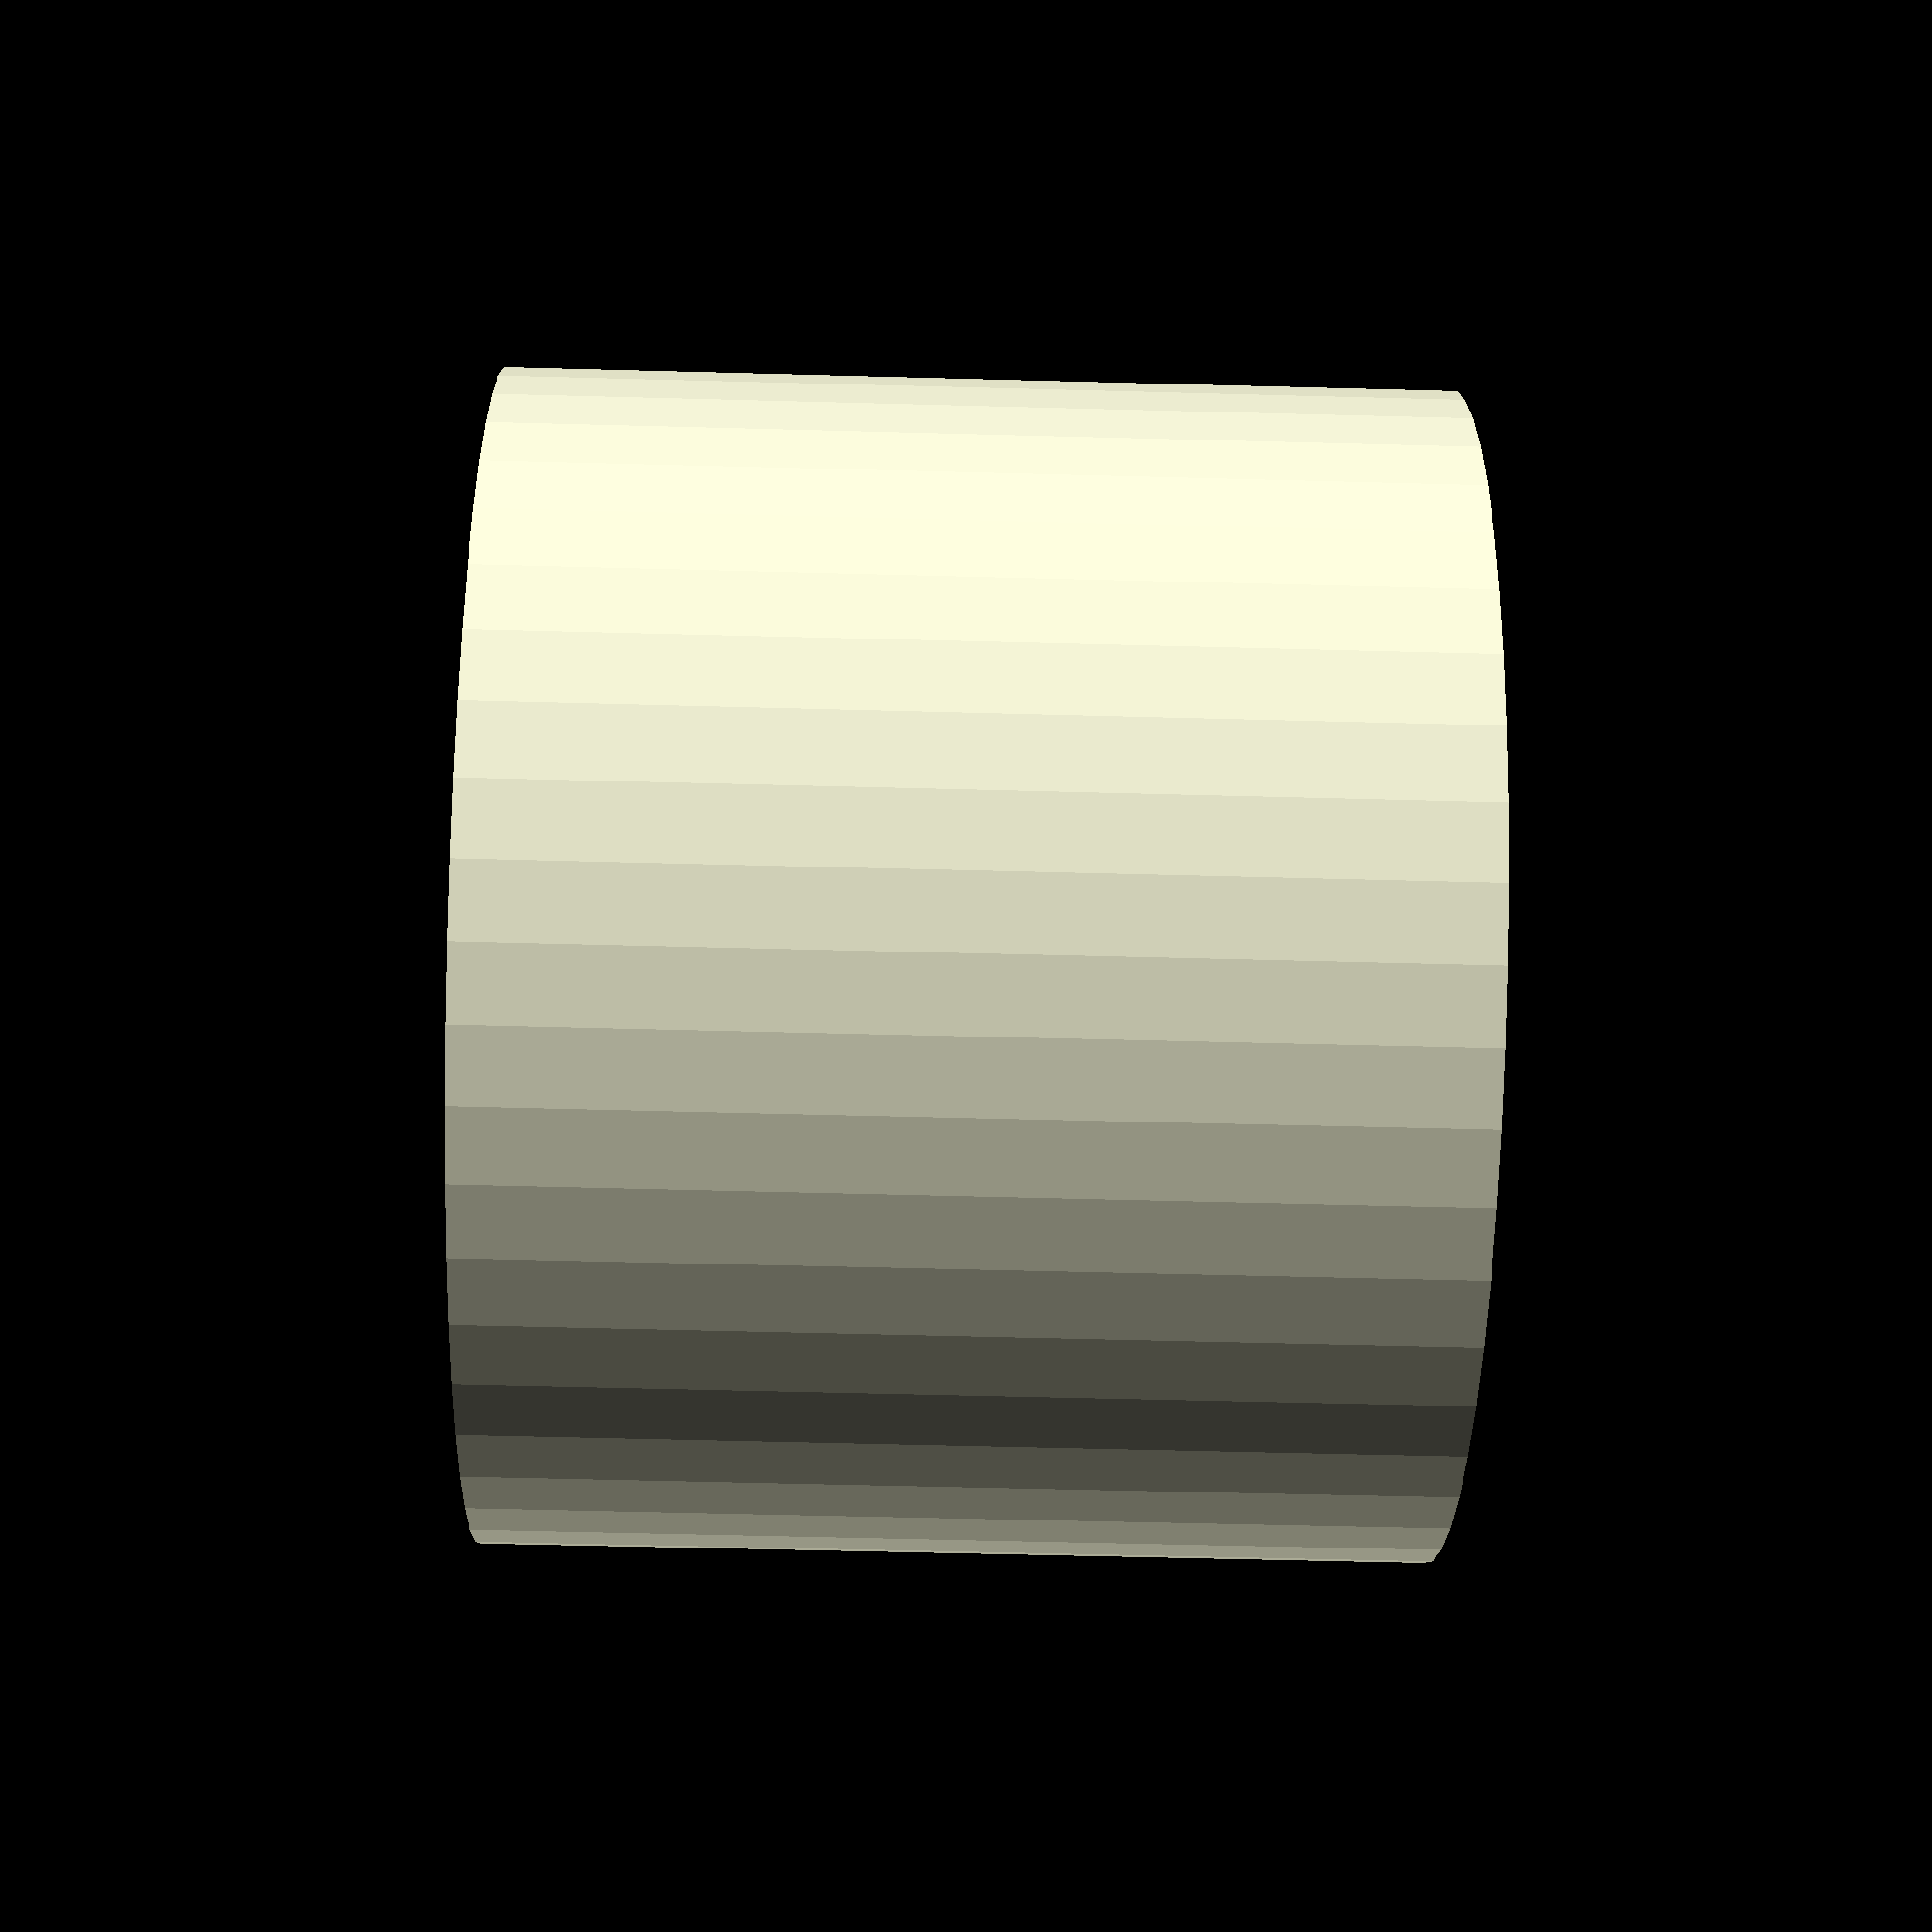
<openscad>
$fn = 50;


difference() {
	union() {
		cylinder(h = 12, r = 7.5000000000);
	}
	union() {
		translate(v = [0.0000000000, 0.0000000000, 2]) {
			rotate(a = [0, 0, 0]) {
				difference() {
					union() {
						translate(v = [0, 0, -1.7000000000]) {
							cylinder(h = 1.7000000000, r1 = 1.5000000000, r2 = 2.4000000000);
						}
						translate(v = [0, 0, -6.0000000000]) {
							cylinder(h = 6, r = 1.5000000000);
						}
						translate(v = [0, 0, -6.0000000000]) {
							cylinder(h = 6, r = 1.8000000000);
						}
						translate(v = [0, 0, -6.0000000000]) {
							cylinder(h = 6, r = 1.5000000000);
						}
					}
					union();
				}
			}
		}
		translate(v = [0.0000000000, 0.0000000000, 2]) {
			rotate(a = [0, 0, 0]) {
				difference() {
					union() {
						translate(v = [0, 0, -1.7000000000]) {
							cylinder(h = 1.7000000000, r1 = 1.5000000000, r2 = 2.4000000000);
						}
						translate(v = [0, 0, -6.0000000000]) {
							cylinder(h = 6, r = 1.5000000000);
						}
						translate(v = [0, 0, -6.0000000000]) {
							cylinder(h = 6, r = 1.8000000000);
						}
						translate(v = [0, 0, -6.0000000000]) {
							cylinder(h = 6, r = 1.5000000000);
						}
					}
					union();
				}
			}
		}
		translate(v = [0.0000000000, 0.0000000000, 2]) {
			rotate(a = [0, 0, 0]) {
				difference() {
					union() {
						translate(v = [0, 0, -1.7000000000]) {
							cylinder(h = 1.7000000000, r1 = 1.5000000000, r2 = 2.4000000000);
						}
						translate(v = [0, 0, -6.0000000000]) {
							cylinder(h = 6, r = 1.5000000000);
						}
						translate(v = [0, 0, -6.0000000000]) {
							cylinder(h = 6, r = 1.8000000000);
						}
						translate(v = [0, 0, -6.0000000000]) {
							cylinder(h = 6, r = 1.5000000000);
						}
					}
					union();
				}
			}
		}
		translate(v = [0.0000000000, 0.0000000000, 2]) {
			rotate(a = [0, 0, 0]) {
				difference() {
					union() {
						translate(v = [0, 0, -1.7000000000]) {
							cylinder(h = 1.7000000000, r1 = 1.5000000000, r2 = 2.4000000000);
						}
						translate(v = [0, 0, -6.0000000000]) {
							cylinder(h = 6, r = 1.5000000000);
						}
						translate(v = [0, 0, -6.0000000000]) {
							cylinder(h = 6, r = 1.8000000000);
						}
						translate(v = [0, 0, -6.0000000000]) {
							cylinder(h = 6, r = 1.5000000000);
						}
					}
					union();
				}
			}
		}
		translate(v = [0, 0, 3]) {
			hull() {
				union() {
					translate(v = [-2.0000000000, 2.0000000000, 4]) {
						cylinder(h = 24, r = 4);
					}
					translate(v = [-2.0000000000, 2.0000000000, 4]) {
						sphere(r = 4);
					}
					translate(v = [-2.0000000000, 2.0000000000, 28]) {
						sphere(r = 4);
					}
				}
				union() {
					translate(v = [2.0000000000, 2.0000000000, 4]) {
						cylinder(h = 24, r = 4);
					}
					translate(v = [2.0000000000, 2.0000000000, 4]) {
						sphere(r = 4);
					}
					translate(v = [2.0000000000, 2.0000000000, 28]) {
						sphere(r = 4);
					}
				}
				union() {
					translate(v = [-2.0000000000, -2.0000000000, 4]) {
						cylinder(h = 24, r = 4);
					}
					translate(v = [-2.0000000000, -2.0000000000, 4]) {
						sphere(r = 4);
					}
					translate(v = [-2.0000000000, -2.0000000000, 28]) {
						sphere(r = 4);
					}
				}
				union() {
					translate(v = [2.0000000000, -2.0000000000, 4]) {
						cylinder(h = 24, r = 4);
					}
					translate(v = [2.0000000000, -2.0000000000, 4]) {
						sphere(r = 4);
					}
					translate(v = [2.0000000000, -2.0000000000, 28]) {
						sphere(r = 4);
					}
				}
			}
		}
	}
}
</openscad>
<views>
elev=230.7 azim=236.8 roll=91.7 proj=p view=wireframe
</views>
